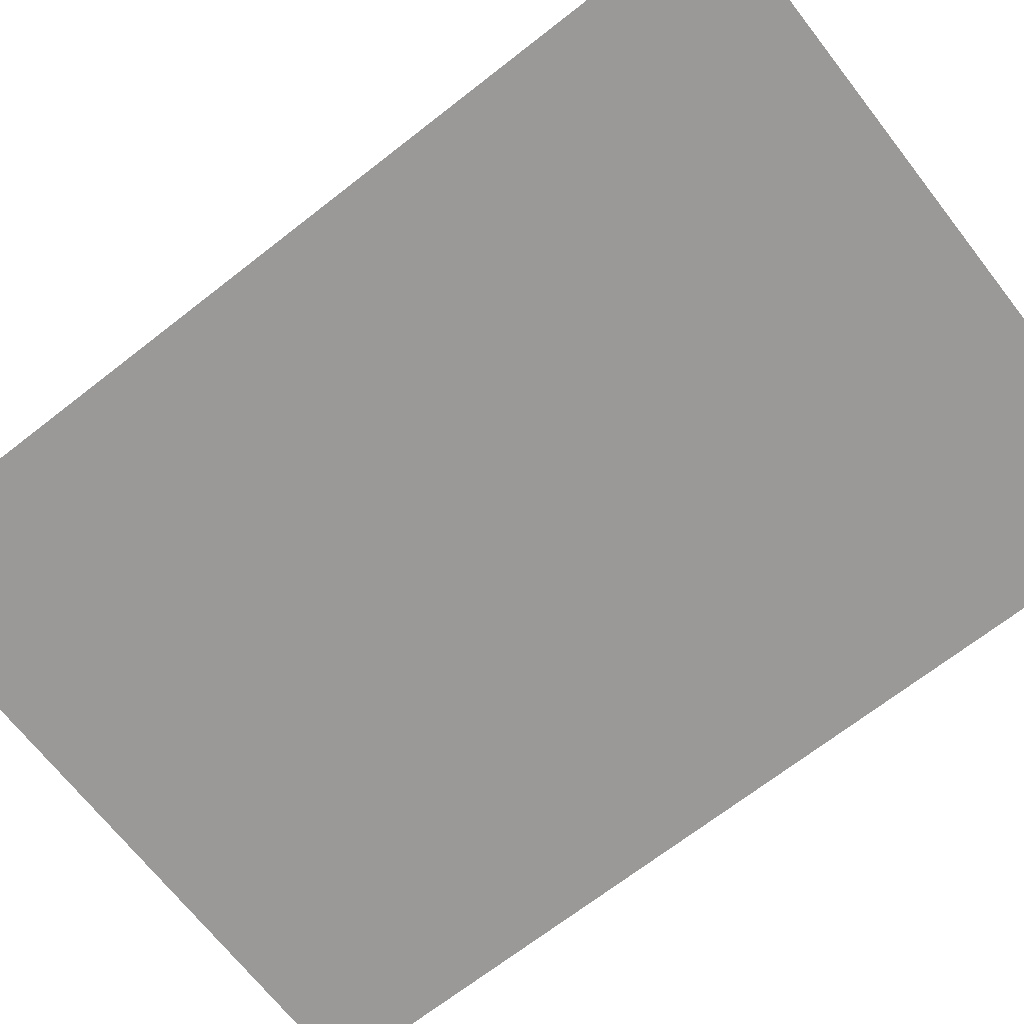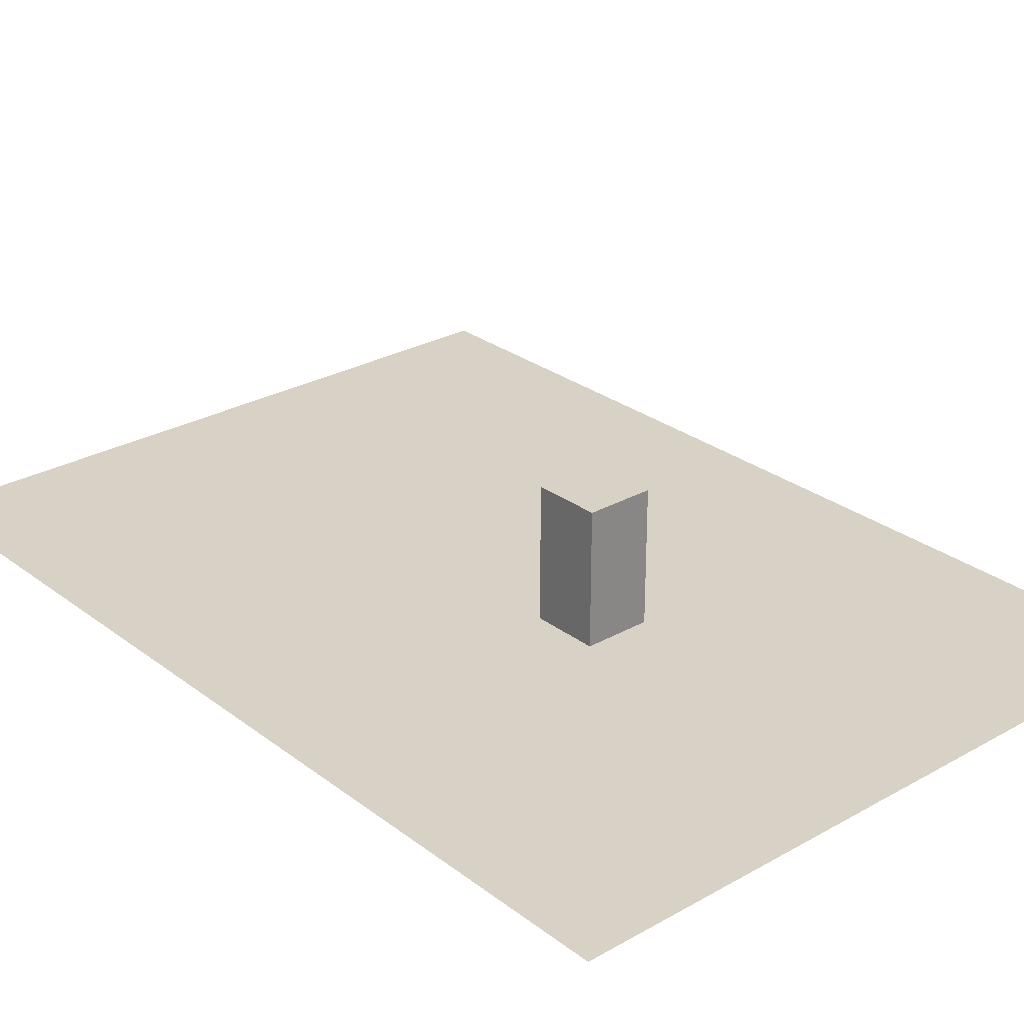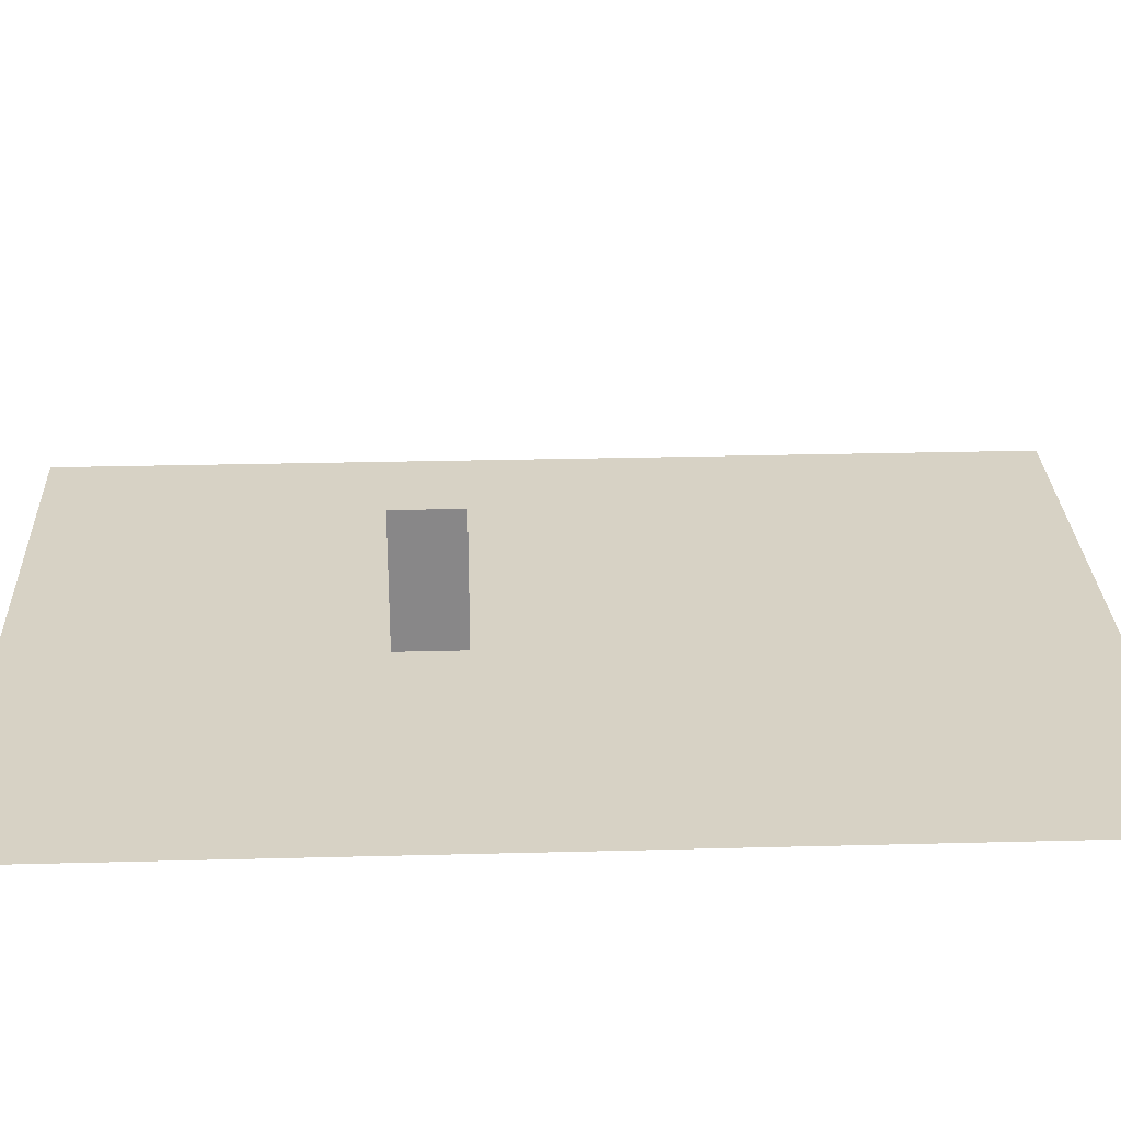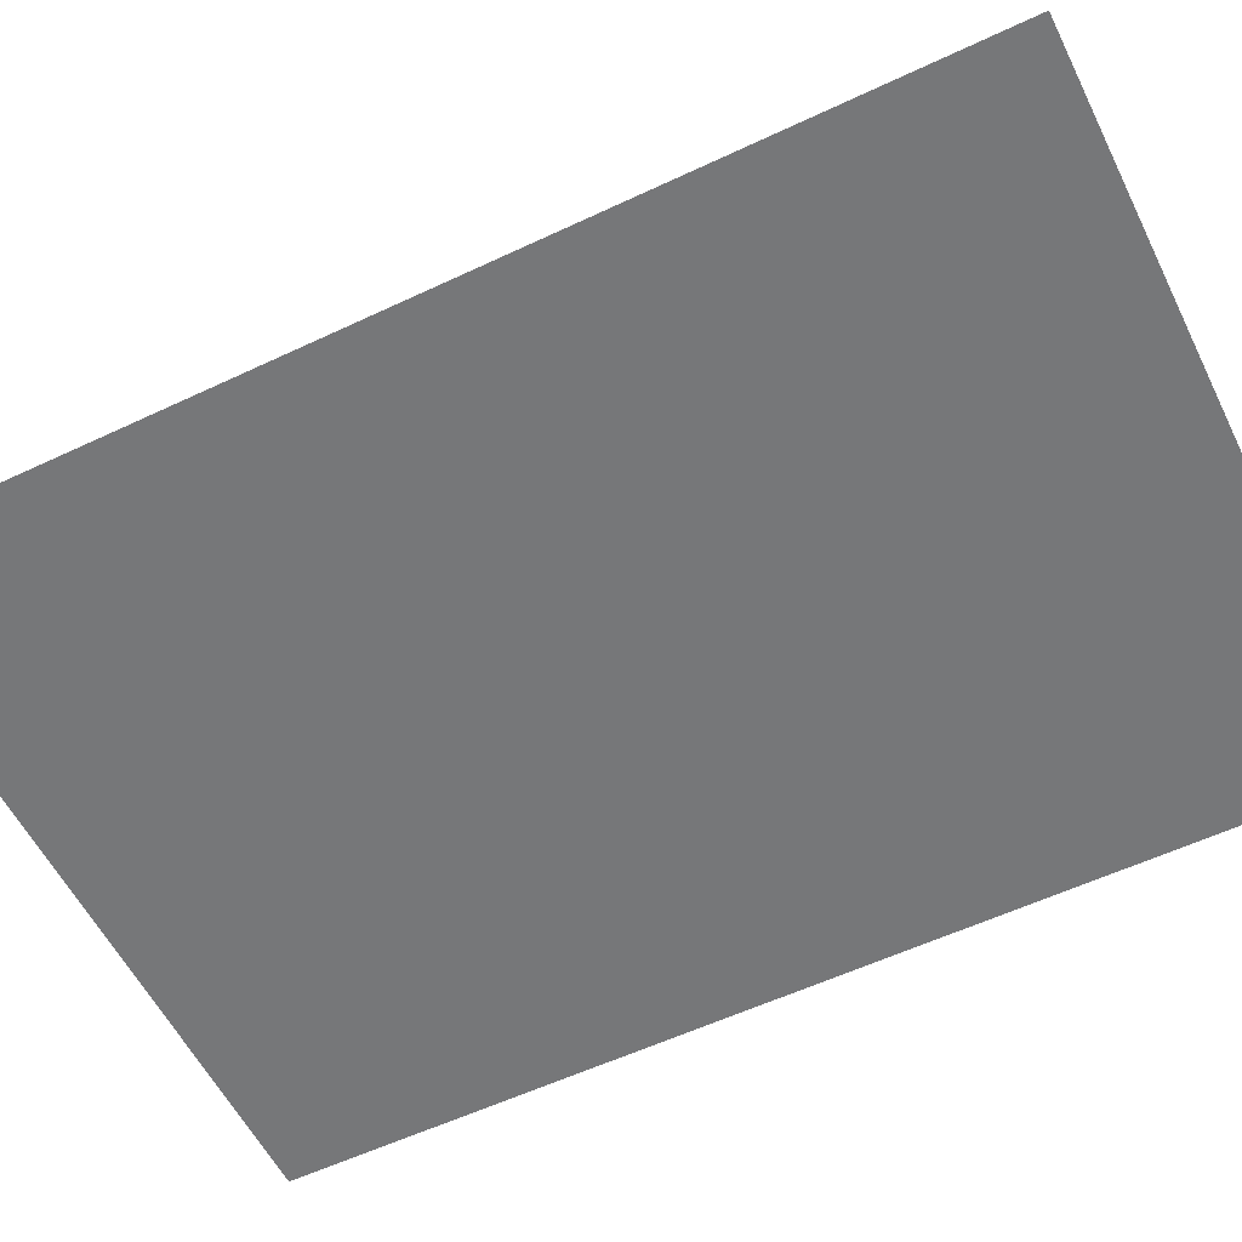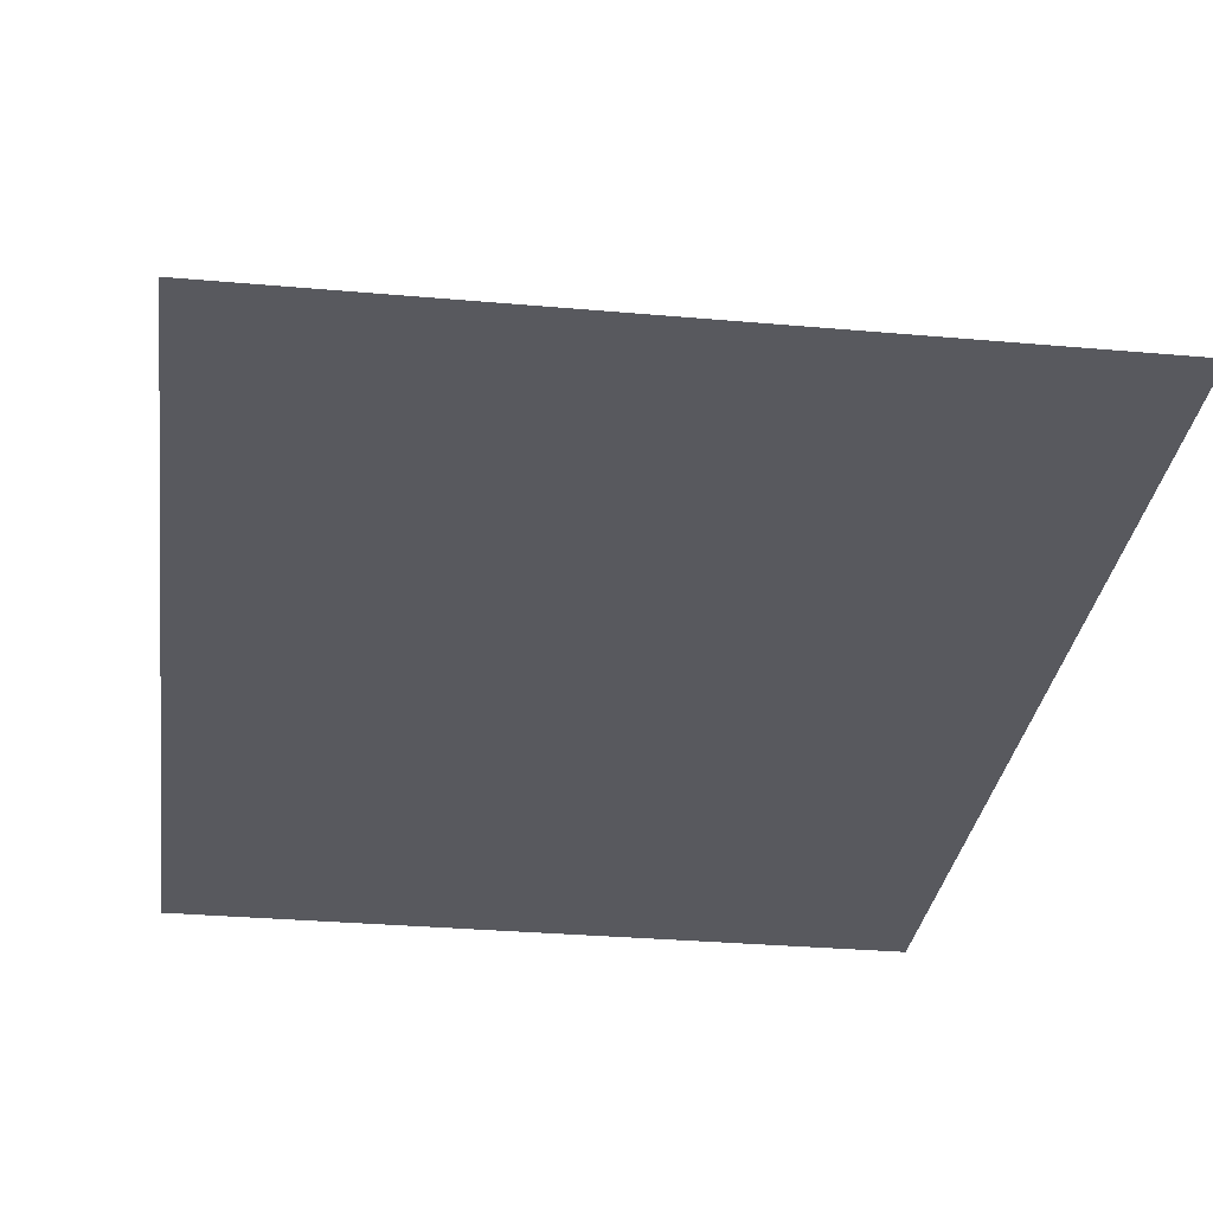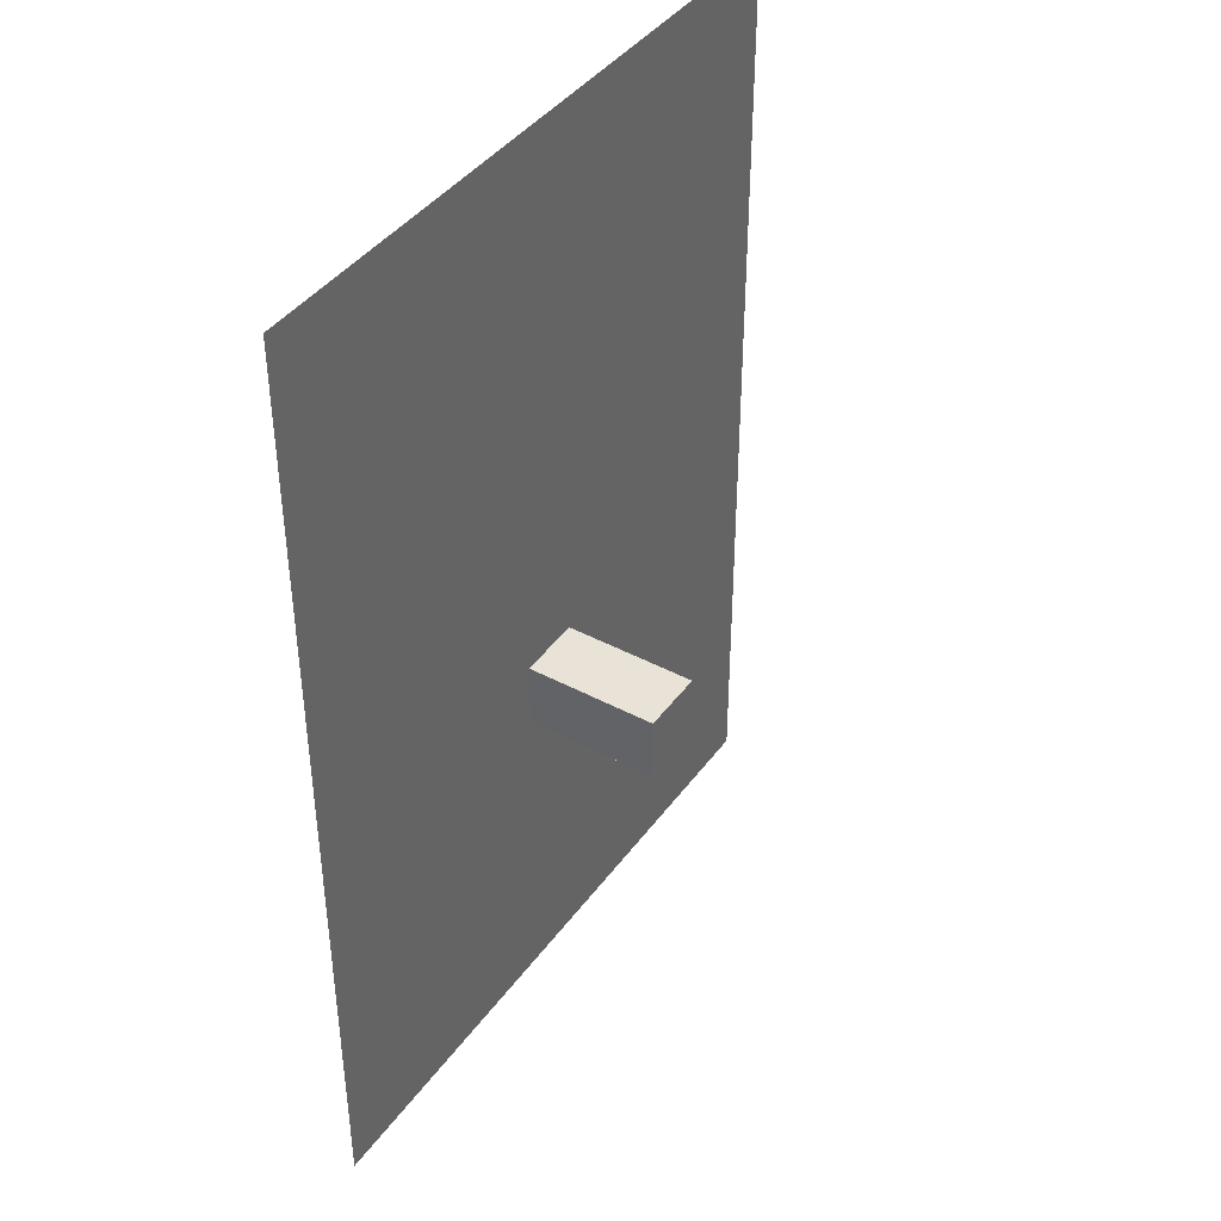
<metadata>
{"format":"obj","ext":"obj","renderer":"f3d","projection":"perspective","resolution":1024,"background":"white","views":[{"elev":-69.1,"azim":128.0,"up":"+Y"},{"elev":27.3,"azim":139.1,"up":"+Y"},{"elev":27.6,"azim":-92.3,"up":"+Y"},{"elev":-57.1,"azim":-63.8,"up":"+Y"},{"elev":-30.3,"azim":-7.4,"up":"+Y"},{"elev":41.5,"azim":122.9,"up":"+Z"}]}
</metadata>
<code>
o Room02_Cube.003
v -0.2566 5e-06 -1.289
v -0.2566 1 -1.289
v -0.2566 5e-06 -1.789
v -0.2566 1 -1.789
v 0.2434 5e-06 -1.289
v 0.2434 1 -1.289
v 0.2434 5e-06 -1.789
v 0.2434 1 -1.789
v -2.552 0 2.861
v -2.552 0 -4.278
v 2.536 0 2.861
v 2.536 0 -4.278
f 2 3 1
f 4 7 3
f 8 5 7
f 6 1 5
f 4 6 8
f 9 12 10
f 2 4 3
f 4 8 7
f 8 6 5
f 6 2 1
f 4 2 6
f 9 11 12

</code>
